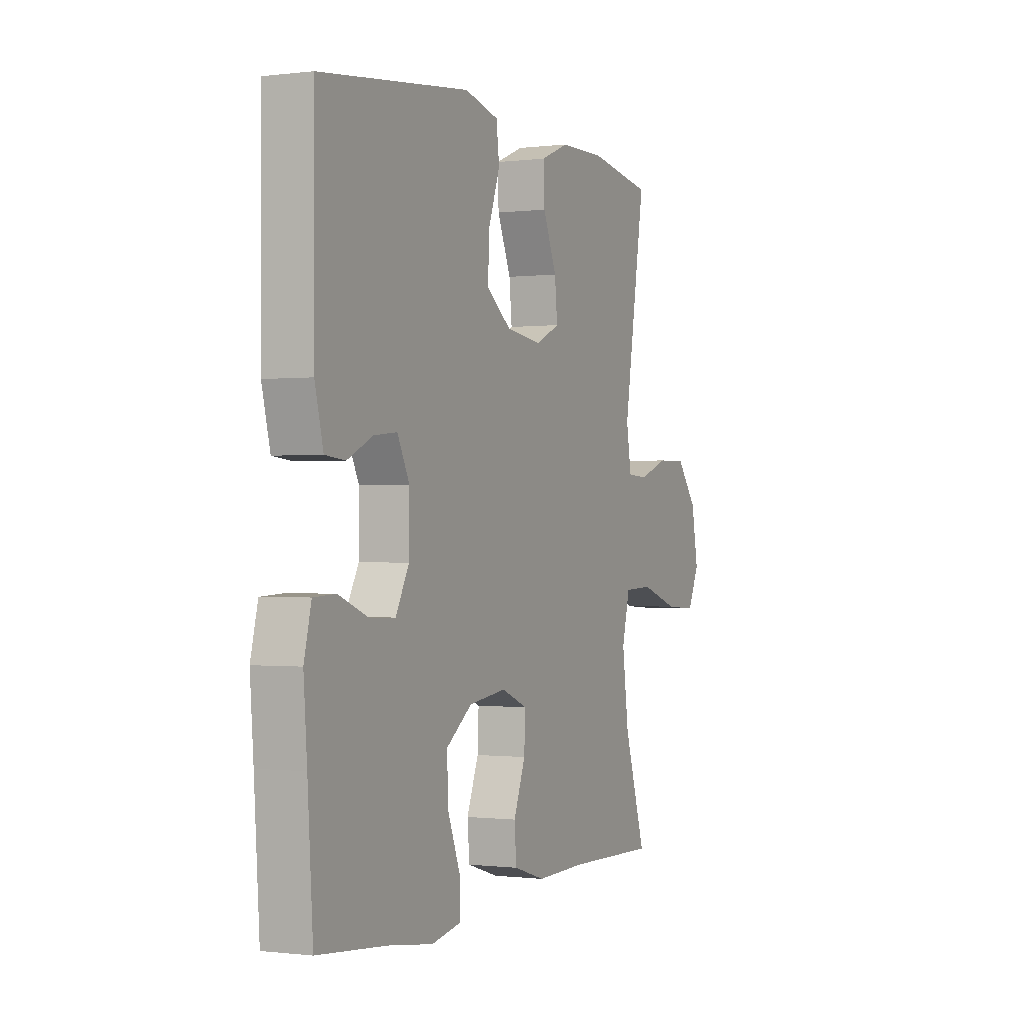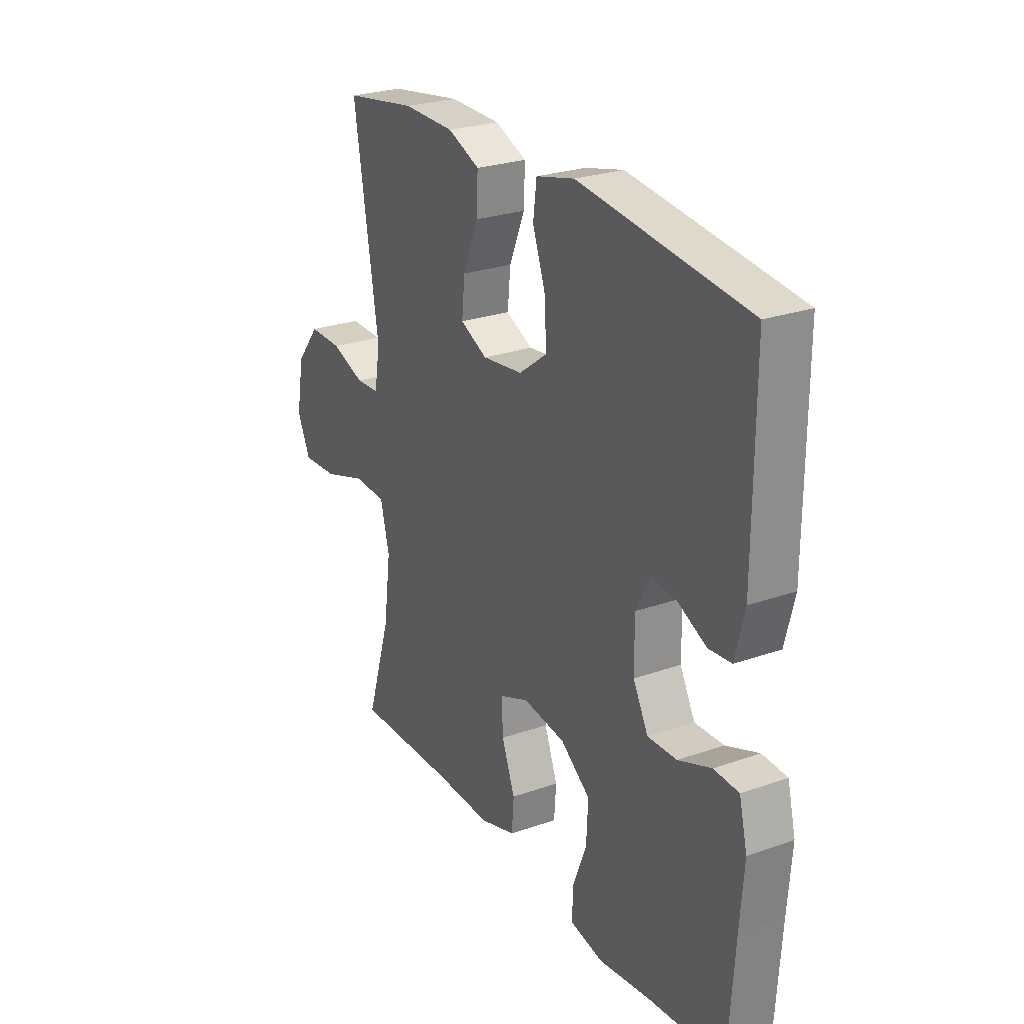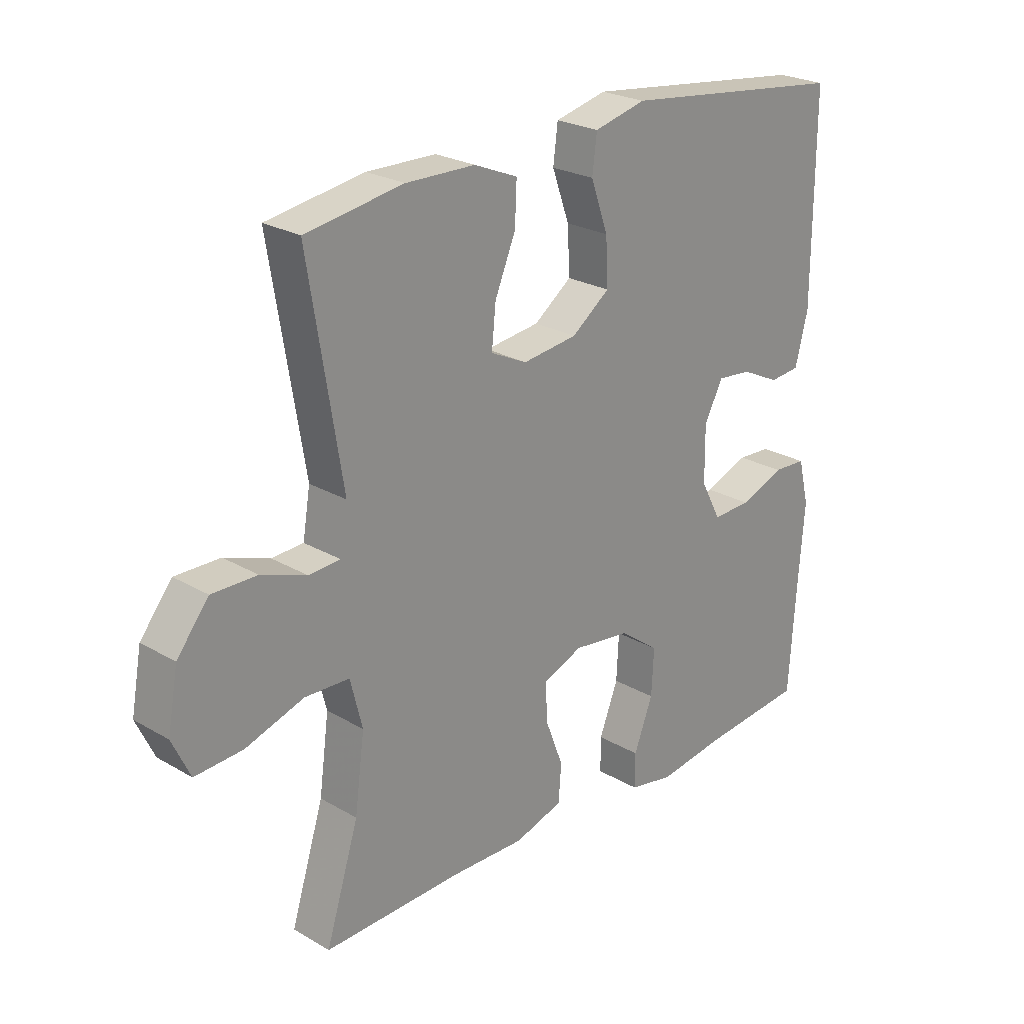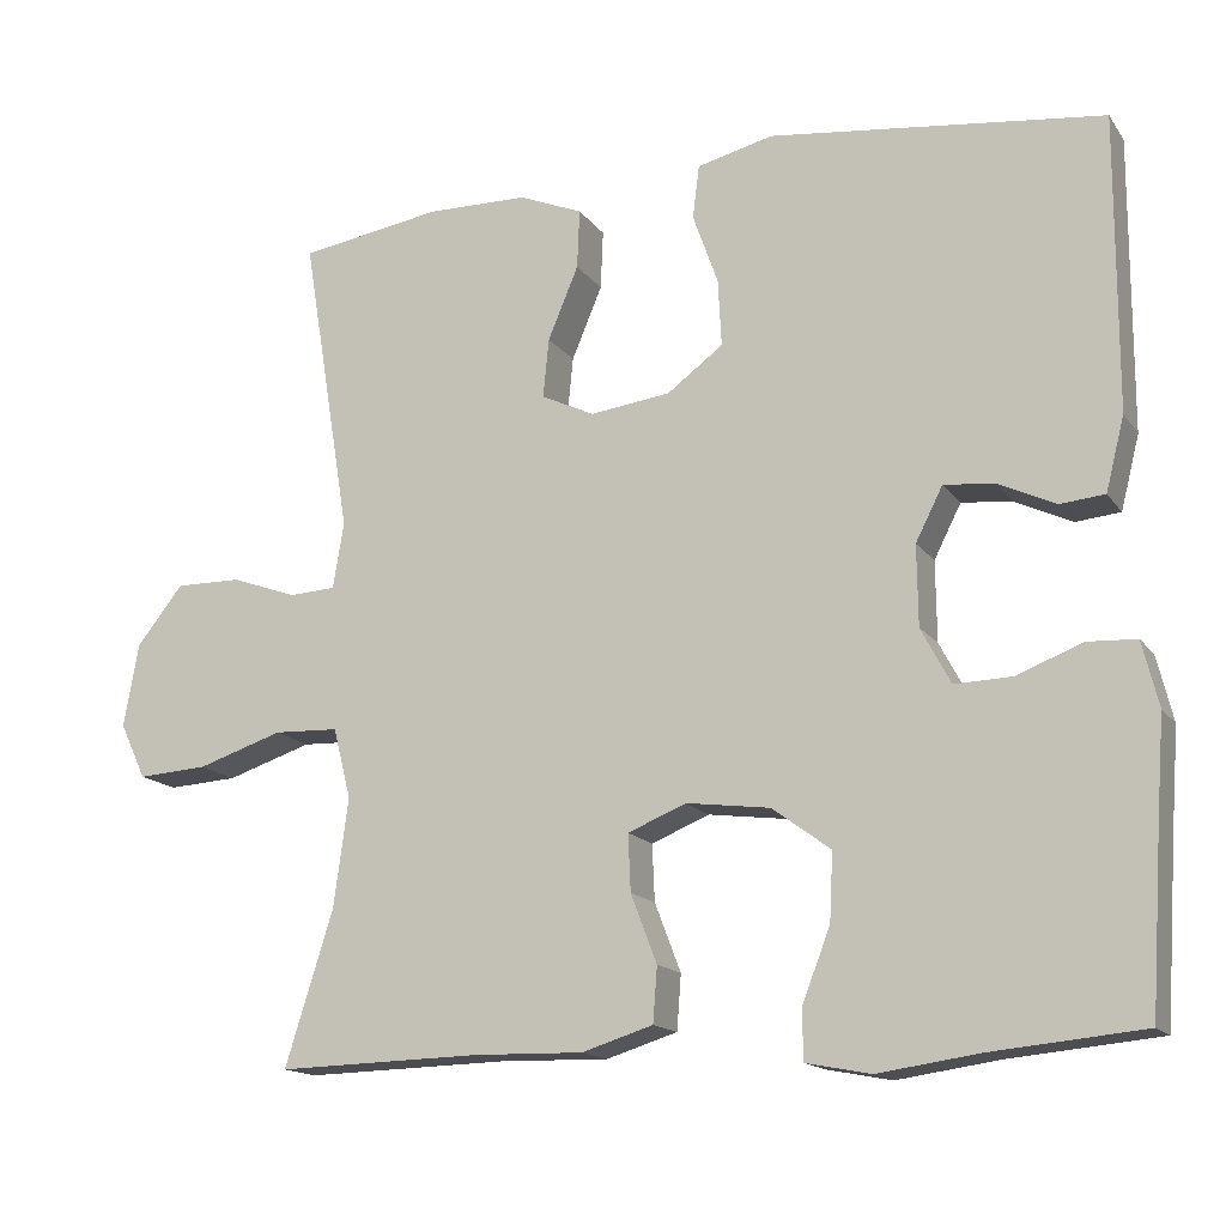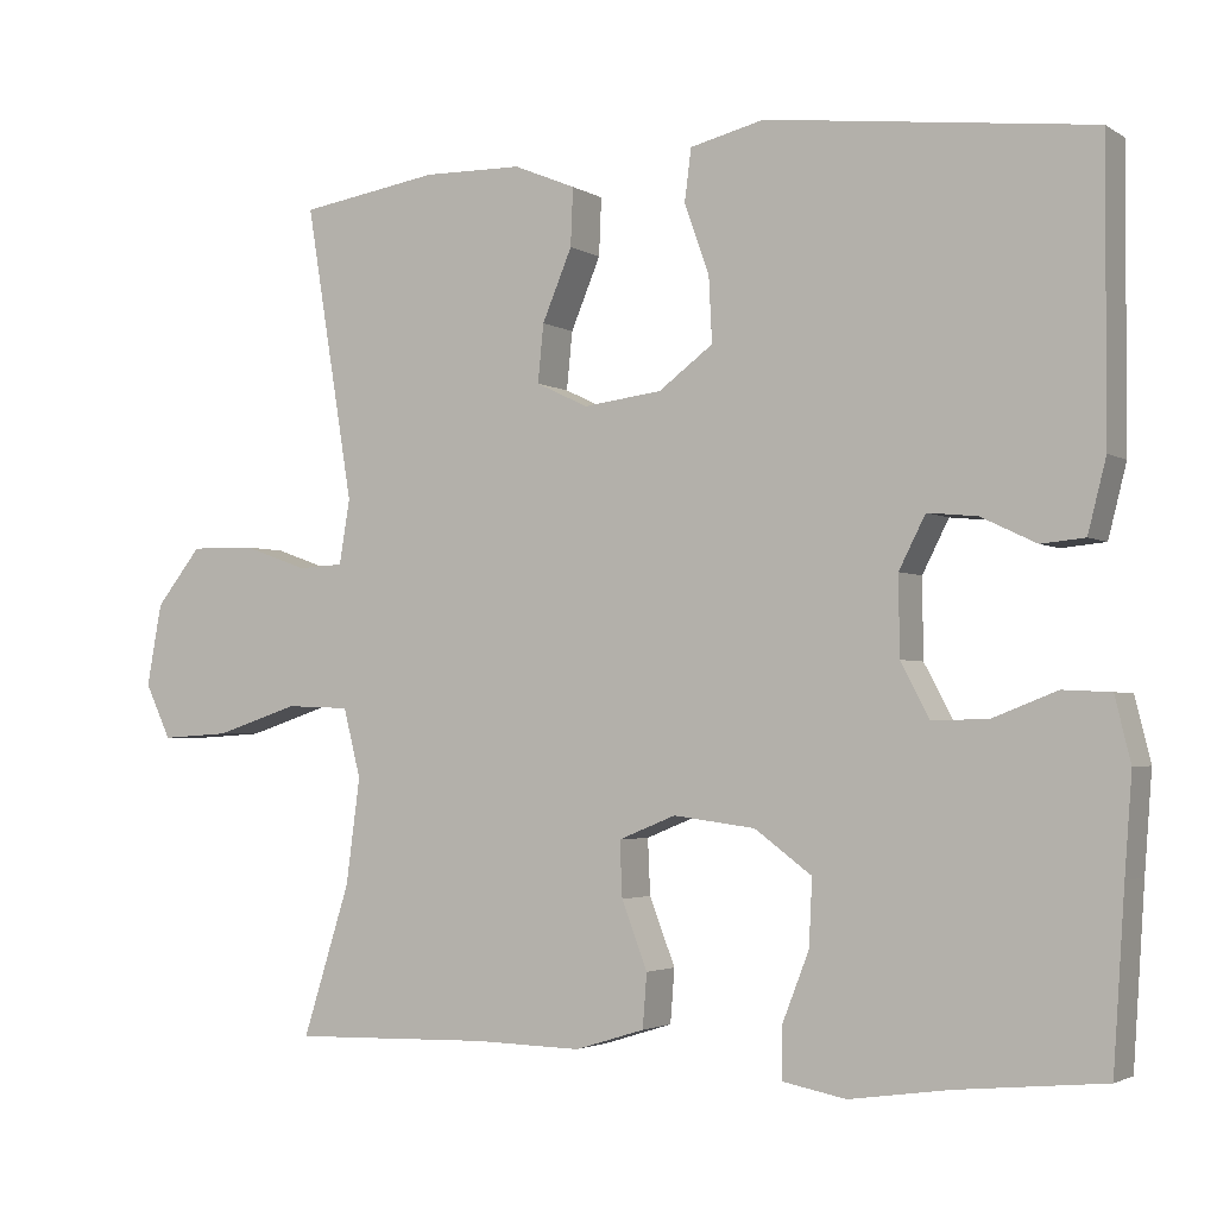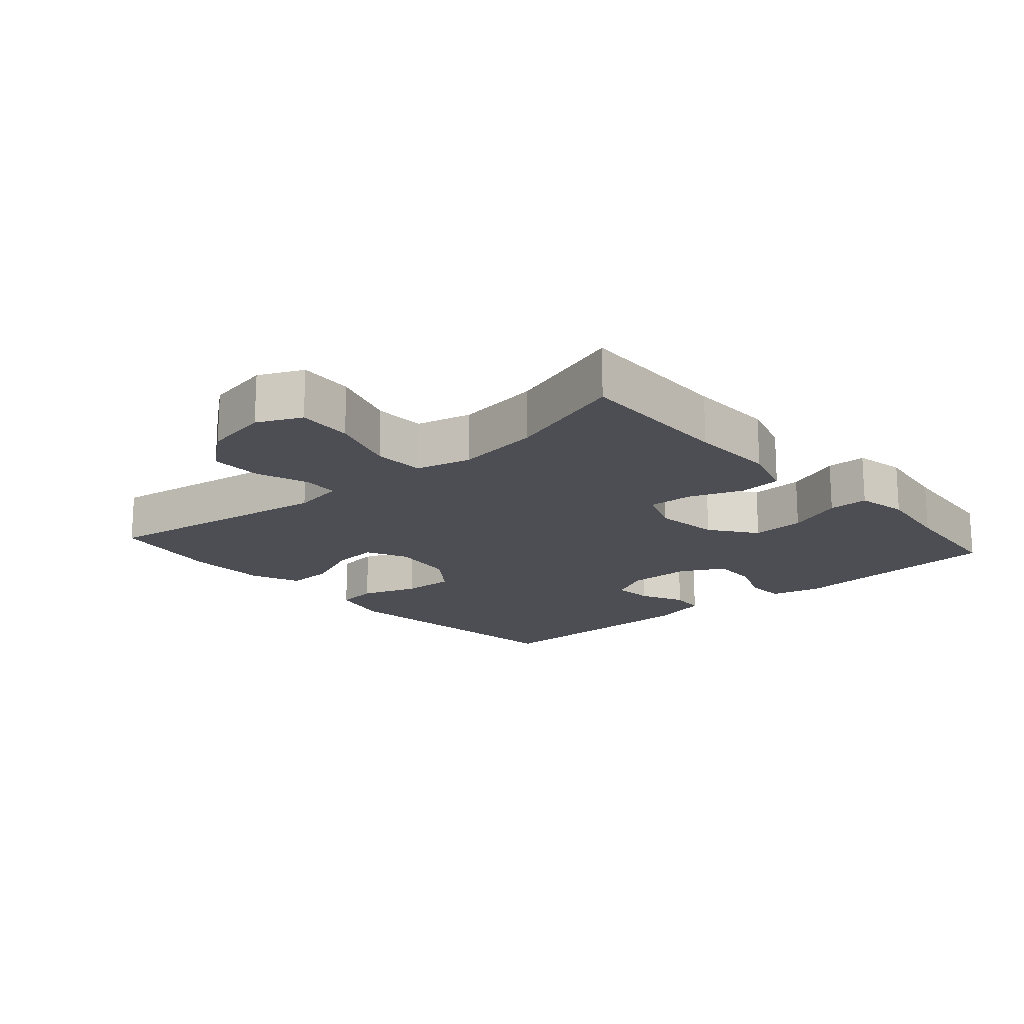
<metadata>
{"format":"obj","ext":"obj","renderer":"f3d","projection":"perspective","resolution":1024,"background":"white","views":[{"elev":-0.6,"azim":-65.1,"up":"+Z"},{"elev":25.8,"azim":-119.3,"up":"+Z"},{"elev":24.4,"azim":133.8,"up":"+Z"},{"elev":-15.3,"azim":-156.9,"up":"+Z"},{"elev":-2.8,"azim":-152.2,"up":"+Z"},{"elev":-17.3,"azim":131.4,"up":"+Y"}]}
</metadata>
<code>
v 0.5 0.07 -0.5
v 0.26 0.07 -0.494
v 0.13 0.07 -0.497
v 0.046 0.07 -0.471
v 0.041 0.07 -0.406
v 0.072 0.07 -0.325
v 0.075 0.07 -0.258
v 0.006 0.07 -0.23
v -0.093 0.07 -0.243
v -0.162 0.07 -0.294
v -0.158 0.07 -0.374
v -0.125 0.07 -0.459
v -0.125 0.07 -0.519
v -0.202 0.07 -0.534
v -0.321 0.07 -0.517
v -0.5 0.07 -0.5
v -0.514 0.07 -0.291
v -0.523 0.07 -0.173
v -0.504 0.07 -0.096
v -0.446 0.07 -0.093
v -0.369 0.07 -0.123
v -0.301 0.07 -0.125
v -0.266 0.07 -0.059
v -0.265 0.07 0.036
v -0.297 0.07 0.099
v -0.357 0.07 0.093
v -0.424 0.07 0.061
v -0.477 0.07 0.066
v -0.499 0.07 0.153
v -0.5 0.07 0.5
v -0.106 0.07 0.547
v -0.016 0.07 0.525
v -0.008 0.07 0.462
v -0.038 0.07 0.378
v -0.042 0.07 0.299
v 0.024 0.07 0.25
v 0.119 0.07 0.238
v 0.182 0.07 0.268
v 0.175 0.07 0.338
v 0.139 0.07 0.424
v 0.136 0.07 0.494
v 0.211 0.07 0.525
v 0.331 0.07 0.527
v 0.5 0.07 0.5
v 0.442 0.07 0.144
v 0.455 0.07 0.066
v 0.51 0.07 0.063
v 0.588 0.07 0.091
v 0.666 0.07 0.092
v 0.721 0.07 0.023
v 0.739 0.07 -0.076
v 0.708 0.07 -0.142
v 0.625 0.07 -0.137
v 0.524 0.07 -0.104
v 0.447 0.07 -0.107
v 0.426 0.07 -0.19
v 0.443 0.07 -0.318
v 0.5 0 -0.5
v 0.26 0 -0.494
v 0.13 0 -0.497
v 0.046 0 -0.471
v 0.041 0 -0.406
v 0.072 0 -0.325
v 0.075 0 -0.258
v 0.006 0 -0.23
v -0.093 0 -0.243
v -0.162 0 -0.294
v -0.158 0 -0.374
v -0.125 0 -0.459
v -0.125 0 -0.519
v -0.202 0 -0.534
v -0.321 0 -0.517
v -0.5 0 -0.5
v -0.514 0 -0.291
v -0.523 0 -0.173
v -0.504 0 -0.096
v -0.446 0 -0.093
v -0.369 0 -0.123
v -0.301 0 -0.125
v -0.266 0 -0.059
v -0.265 0 0.036
v -0.297 0 0.099
v -0.357 0 0.093
v -0.424 0 0.061
v -0.477 0 0.066
v -0.499 0 0.153
v -0.5 0 0.5
v -0.106 0 0.547
v -0.016 0 0.525
v -0.008 0 0.462
v -0.038 0 0.378
v -0.042 0 0.299
v 0.024 0 0.25
v 0.119 0 0.238
v 0.182 0 0.268
v 0.175 0 0.338
v 0.139 0 0.424
v 0.136 0 0.494
v 0.211 0 0.525
v 0.331 0 0.527
v 0.5 0 0.5
v 0.442 0 0.144
v 0.455 0 0.066
v 0.51 0 0.063
v 0.588 0 0.091
v 0.666 0 0.092
v 0.721 0 0.023
v 0.739 0 -0.076
v 0.708 0 -0.142
v 0.625 0 -0.137
v 0.524 0 -0.104
v 0.447 0 -0.107
v 0.426 0 -0.19
v 0.443 0 -0.318
f 52 53 54
f 51 52 54
f 50 51 54
f 49 50 54
f 48 49 54
f 47 48 54
f 46 47 54 55
f 45 46 55 56
f 43 44 45
f 42 43 45
f 41 42 45
f 40 41 45
f 39 40 45
f 38 39 45 56
f 32 33 34
f 31 32 34
f 30 31 34
f 29 30 34
f 28 29 34
f 27 28 34
f 26 27 34
f 25 26 34 35
f 24 25 35 36
f 19 20 21
f 18 19 21
f 17 18 21
f 17 21 22
f 16 17 22
f 15 16 22
f 14 15 22
f 13 14 22
f 12 13 22
f 11 12 22
f 10 11 22 23
f 4 5 6
f 3 4 6
f 2 3 6
f 2 6 7
f 1 2 7
f 57 1 7
f 57 7 8
f 56 57 8
f 38 56 8
f 37 38 8
f 24 36 37
f 23 24 37
f 10 23 37
f 9 10 37
f 8 9 37
f 111 110 109
f 111 109 108
f 111 108 107
f 111 107 106
f 111 106 105
f 111 105 104
f 112 111 104 103
f 113 112 103 102
f 102 101 100
f 102 100 99
f 102 99 98
f 102 98 97
f 102 97 96
f 113 102 96 95
f 91 90 89
f 91 89 88
f 91 88 87
f 91 87 86
f 91 86 85
f 91 85 84
f 91 84 83
f 92 91 83 82
f 93 92 82 81
f 78 77 76
f 78 76 75
f 78 75 74
f 79 78 74
f 79 74 73
f 79 73 72
f 79 72 71
f 79 71 70
f 79 70 69
f 79 69 68
f 80 79 68 67
f 63 62 61
f 63 61 60
f 63 60 59
f 64 63 59
f 64 59 58
f 64 58 114
f 65 64 114
f 65 114 113
f 65 113 95
f 65 95 94
f 94 93 81
f 94 81 80
f 94 80 67
f 94 67 66
f 94 66 65
f 1 58 59 2
f 2 59 60 3
f 3 60 61 4
f 4 61 62 5
f 5 62 63 6
f 6 63 64 7
f 7 64 65 8
f 8 65 66 9
f 9 66 67 10
f 10 67 68 11
f 11 68 69 12
f 12 69 70 13
f 13 70 71 14
f 14 71 72 15
f 15 72 73 16
f 16 73 74 17
f 17 74 75 18
f 18 75 76 19
f 19 76 77 20
f 20 77 78 21
f 21 78 79 22
f 22 79 80 23
f 23 80 81 24
f 24 81 82 25
f 25 82 83 26
f 26 83 84 27
f 27 84 85 28
f 28 85 86 29
f 29 86 87 30
f 30 87 88 31
f 31 88 89 32
f 32 89 90 33
f 33 90 91 34
f 34 91 92 35
f 35 92 93 36
f 36 93 94 37
f 37 94 95 38
f 38 95 96 39
f 39 96 97 40
f 40 97 98 41
f 41 98 99 42
f 42 99 100 43
f 43 100 101 44
f 44 101 102 45
f 45 102 103 46
f 46 103 104 47
f 47 104 105 48
f 48 105 106 49
f 49 106 107 50
f 50 107 108 51
f 51 108 109 52
f 52 109 110 53
f 53 110 111 54
f 54 111 112 55
f 55 112 113 56
f 56 113 114 57
f 57 114 58 1

</code>
